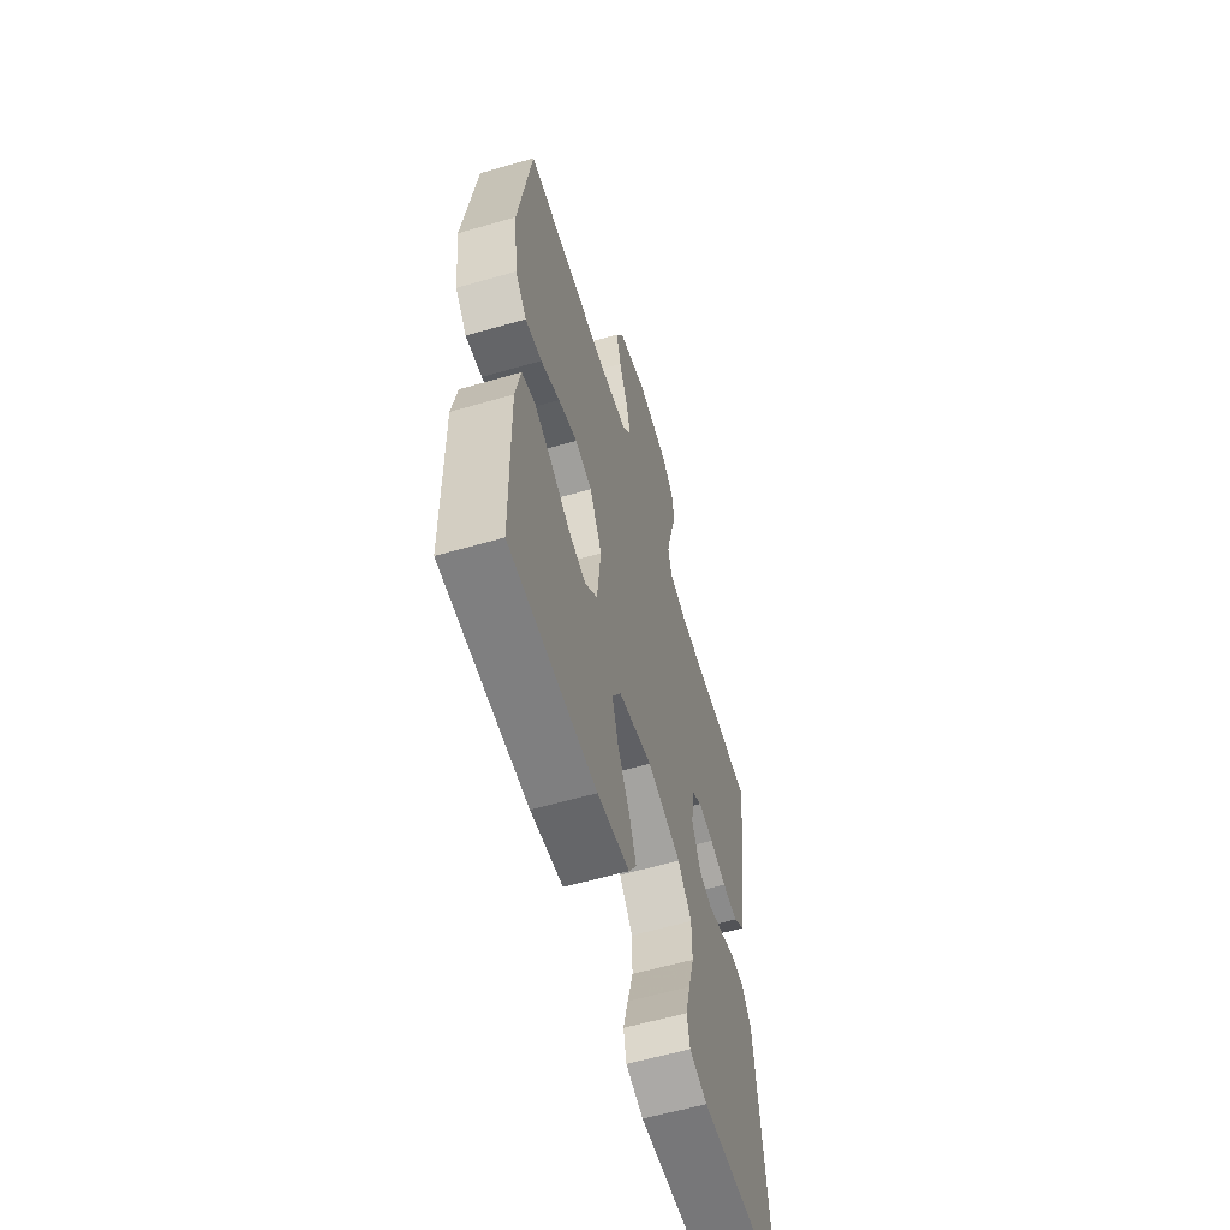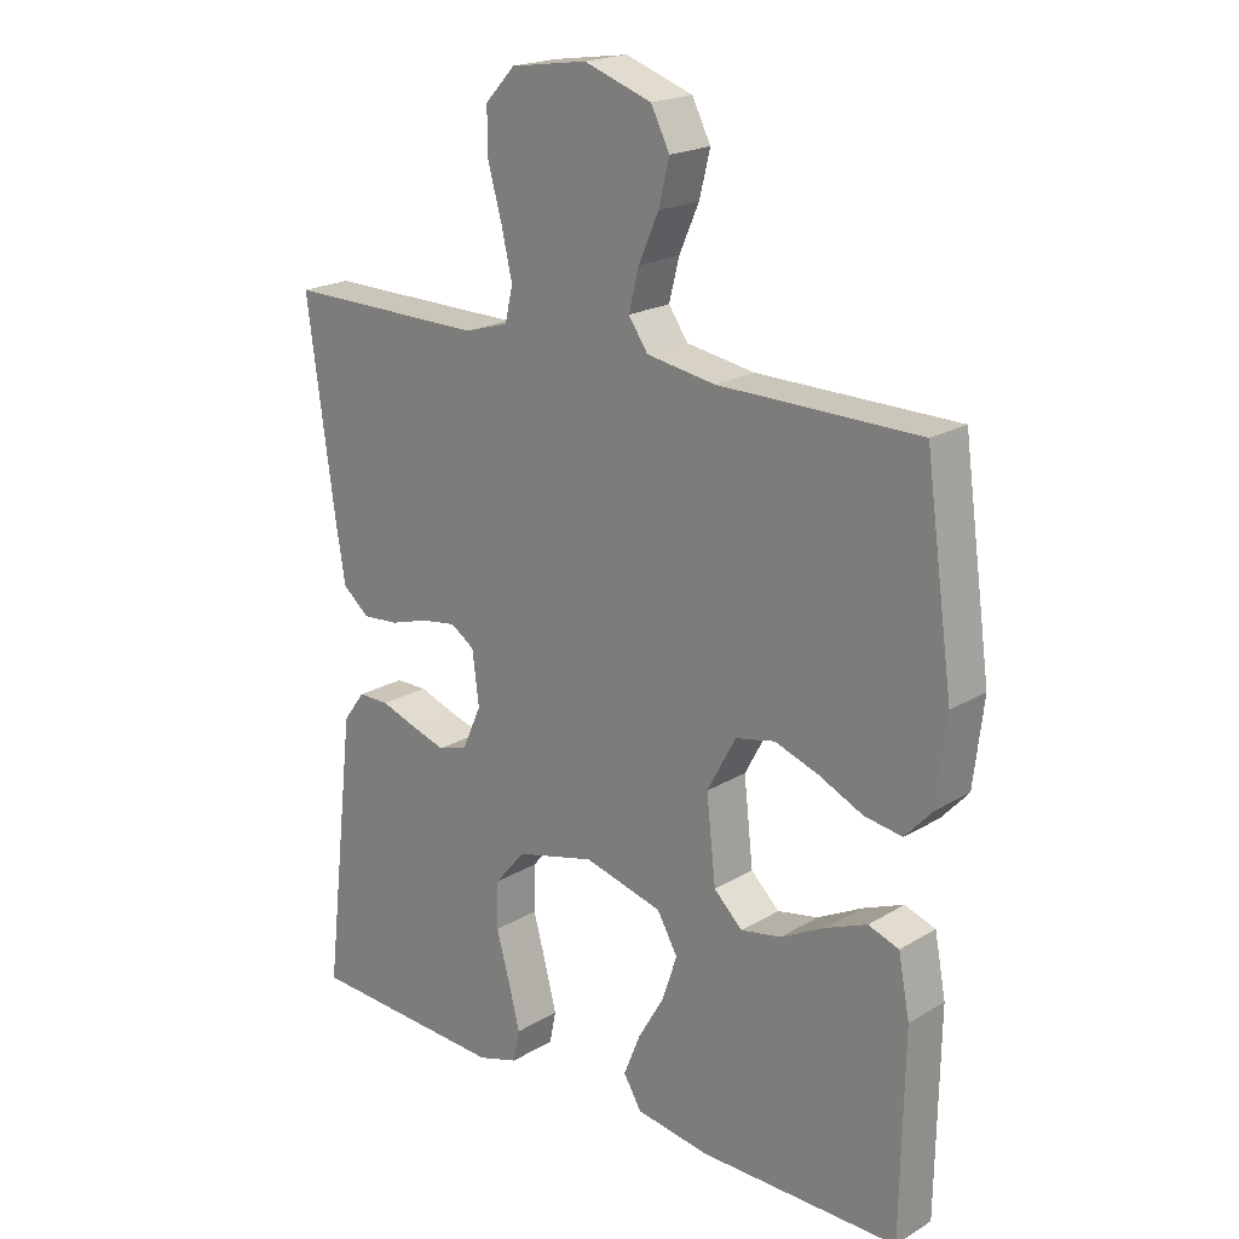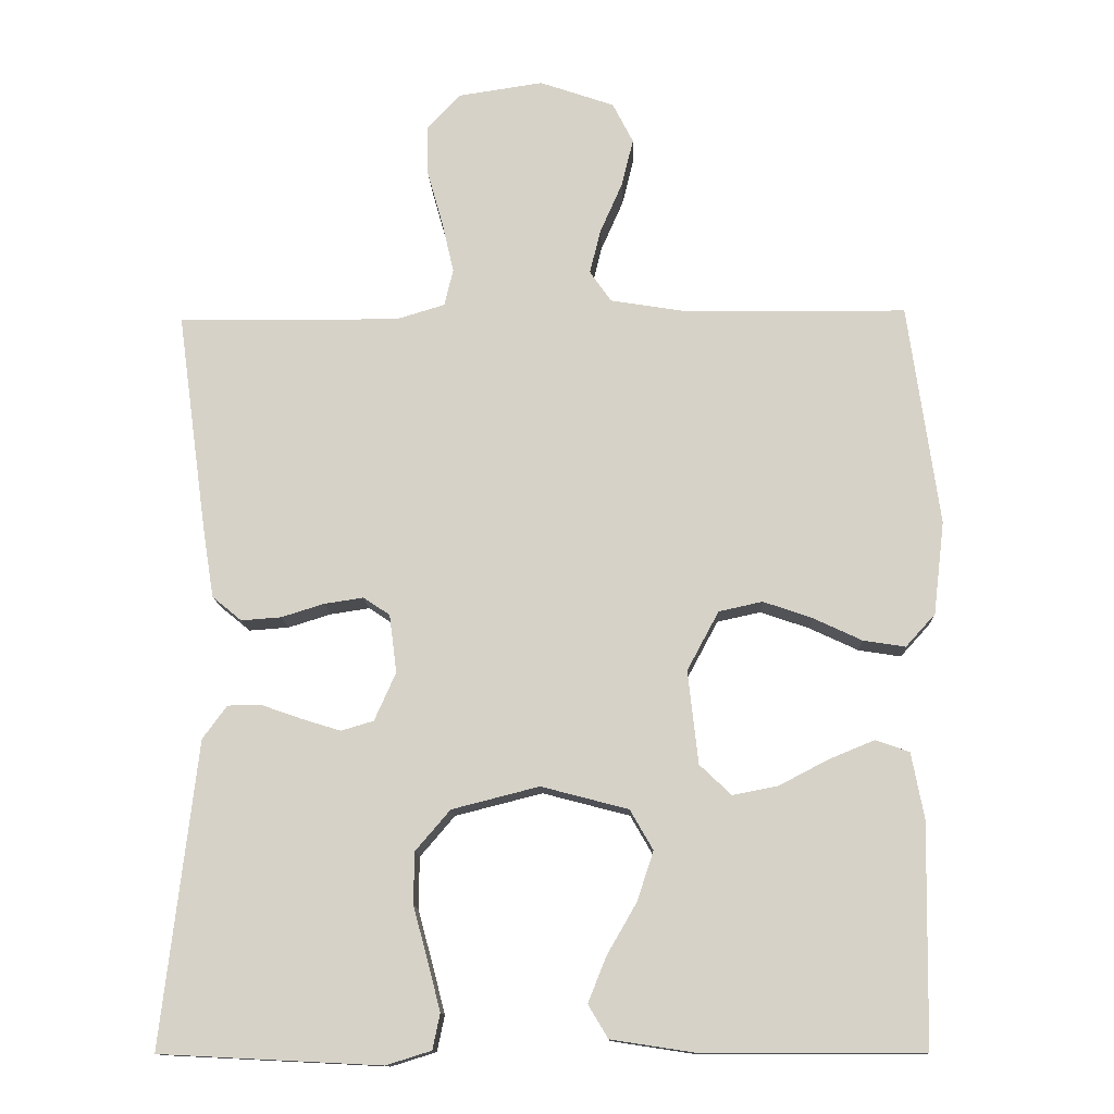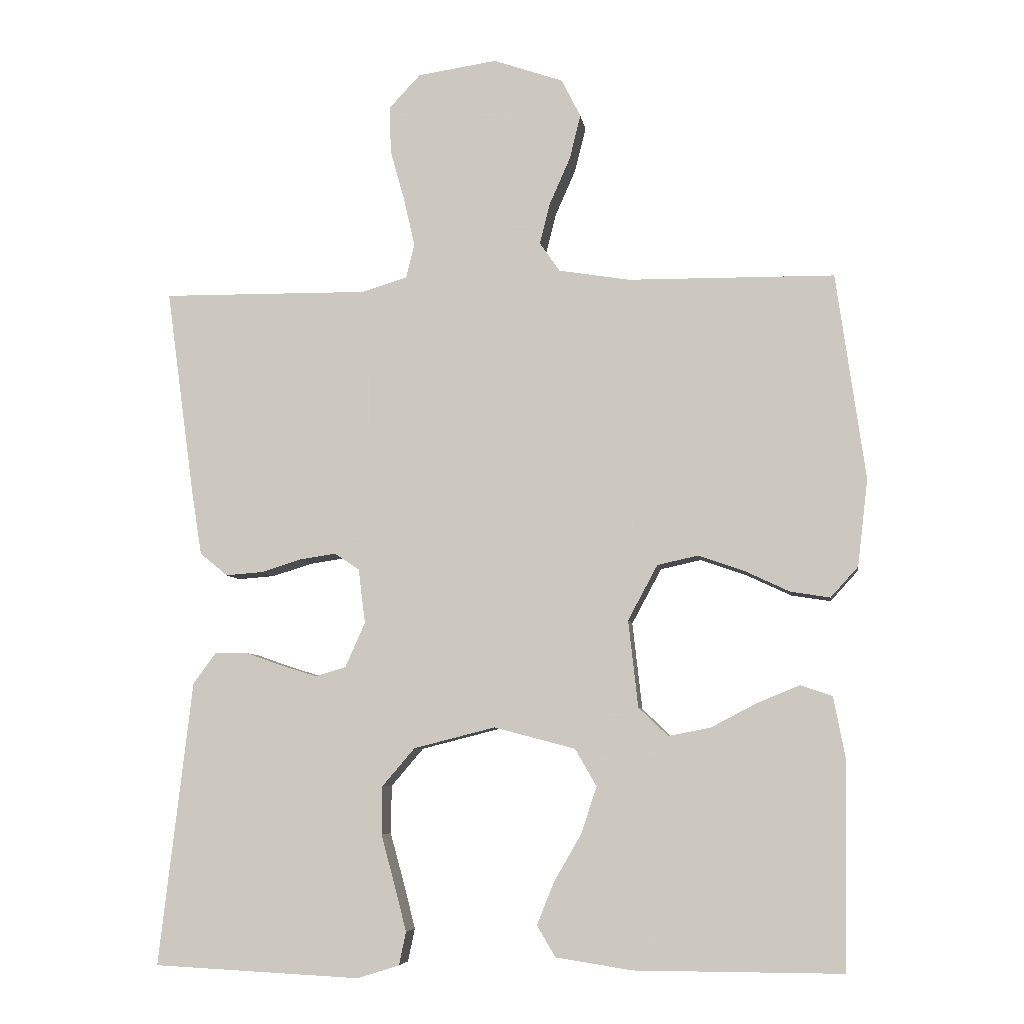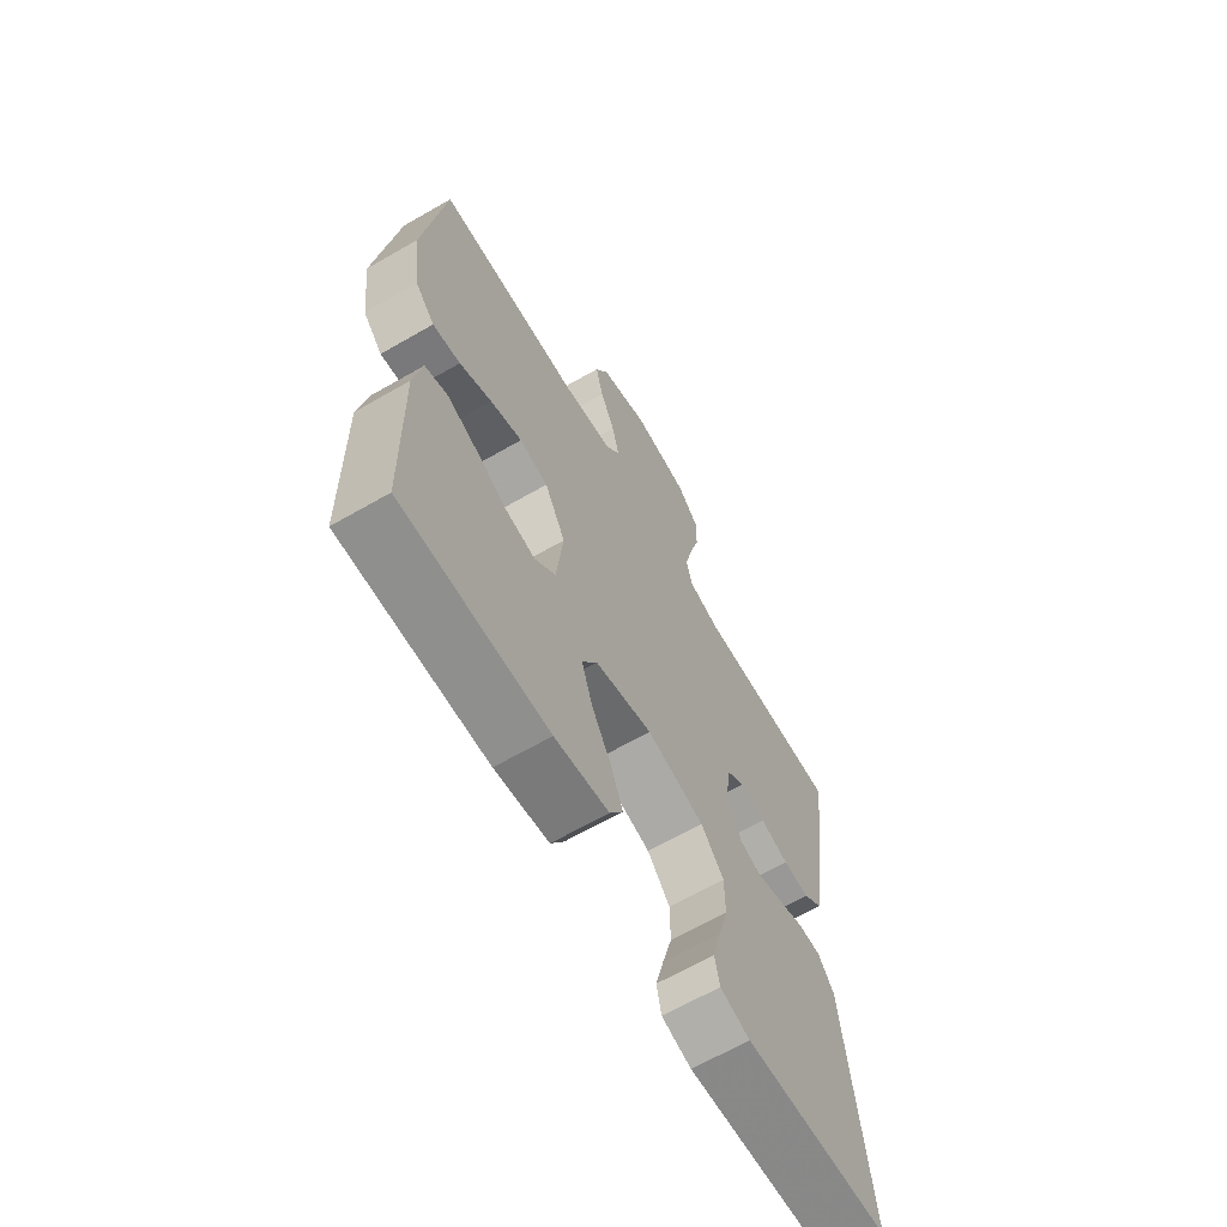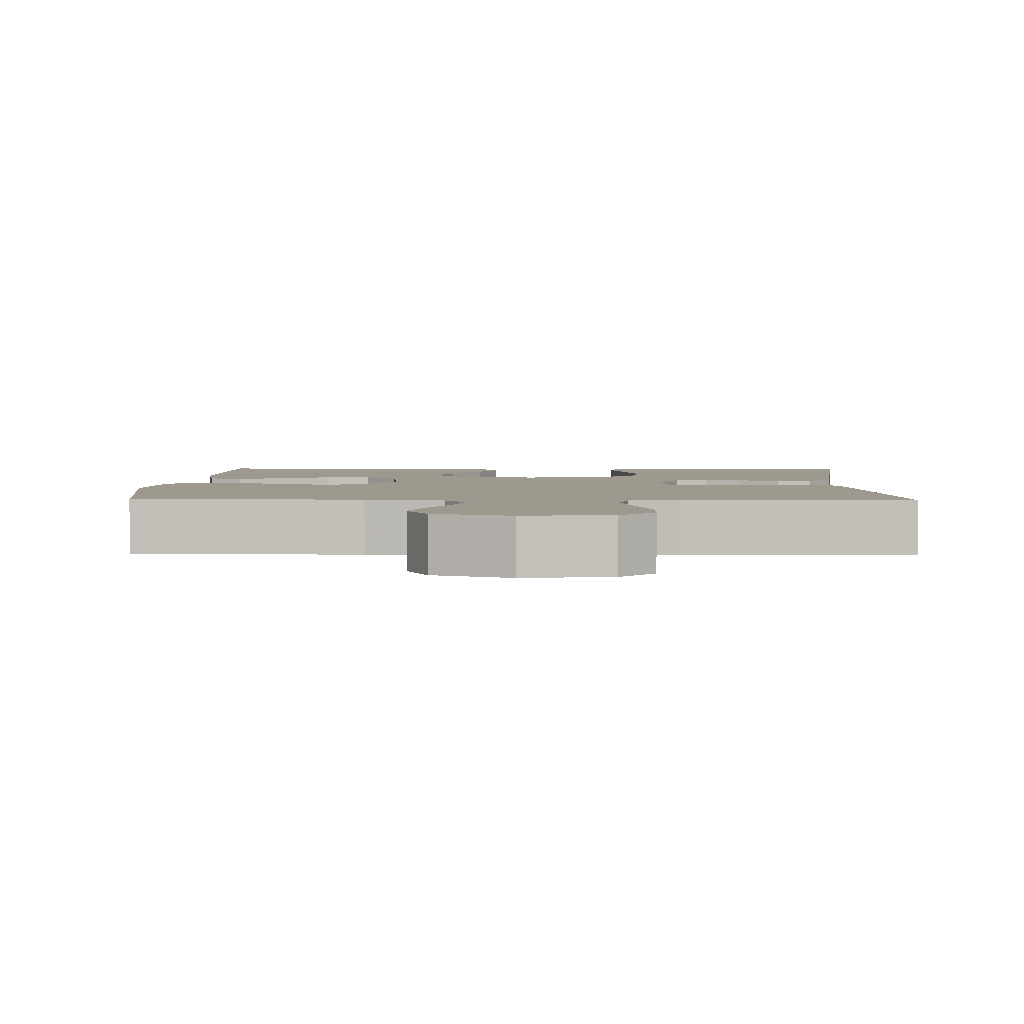
<metadata>
{"format":"obj","ext":"obj","renderer":"f3d","projection":"perspective","resolution":1024,"background":"white","views":[{"elev":-59.9,"azim":-73.5,"up":"+Z"},{"elev":20.3,"azim":-137.4,"up":"+Z"},{"elev":-13.0,"azim":-177.7,"up":"+Z"},{"elev":-6.6,"azim":-171.9,"up":"+Z"},{"elev":-65.3,"azim":-59.9,"up":"+Z"},{"elev":3.3,"azim":1.4,"up":"+Y"}]}
</metadata>
<code>
v -0.5 0.07 -0.5
v -0.505 0.07 -0.2
v -0.488 0.07 -0.111
v -0.442 0.07 -0.095
v -0.381 0.07 -0.12
v -0.314 0.07 -0.155
v -0.253 0.07 -0.167
v -0.21 0.07 -0.126
v -0.196 0.07 0
v -0.239 0.07 0.08
v -0.298 0.07 0.093
v -0.364 0.07 0.07
v -0.43 0.07 0.039
v -0.487 0.07 0.03
v -0.527 0.07 0.074
v -0.542 0.07 0.2
v -0.5 0.07 0.5
v -0.2 0.07 0.503
v -0.097 0.07 0.52
v -0.068 0.07 0.562
v -0.083 0.07 0.622
v -0.113 0.07 0.69
v -0.129 0.07 0.755
v -0.101 0.07 0.81
v 0 0.07 0.845
v 0.115 0.07 0.828
v 0.16 0.07 0.78
v 0.159 0.07 0.712
v 0.138 0.07 0.637
v 0.122 0.07 0.567
v 0.134 0.07 0.517
v 0.2 0.07 0.497
v 0.5 0.07 0.5
v 0.459 0.07 0.2
v 0.444 0.07 0.106
v 0.404 0.07 0.073
v 0.35 0.07 0.077
v 0.292 0.07 0.095
v 0.239 0.07 0.103
v 0.203 0.07 0.079
v 0.193 0.07 0
v 0.222 0.07 -0.065
v 0.266 0.07 -0.078
v 0.318 0.07 -0.062
v 0.372 0.07 -0.043
v 0.419 0.07 -0.043
v 0.452 0.07 -0.088
v 0.465 0.07 -0.2
v 0.5 0.07 -0.5
v 0.2 0.07 -0.515
v 0.139 0.07 -0.496
v 0.129 0.07 -0.448
v 0.146 0.07 -0.382
v 0.166 0.07 -0.309
v 0.165 0.07 -0.239
v 0.118 0.07 -0.184
v 0 0.07 -0.154
v -0.118 0.07 -0.185
v -0.149 0.07 -0.239
v -0.127 0.07 -0.306
v -0.087 0.07 -0.375
v -0.062 0.07 -0.437
v -0.089 0.07 -0.482
v -0.2 0.07 -0.499
v -0.5 0 -0.5
v -0.505 0 -0.2
v -0.488 0 -0.111
v -0.442 0 -0.095
v -0.381 0 -0.12
v -0.314 0 -0.155
v -0.253 0 -0.167
v -0.21 0 -0.126
v -0.196 0 0
v -0.239 0 0.08
v -0.298 0 0.093
v -0.364 0 0.07
v -0.43 0 0.039
v -0.487 0 0.03
v -0.527 0 0.074
v -0.542 0 0.2
v -0.5 0 0.5
v -0.2 0 0.503
v -0.097 0 0.52
v -0.068 0 0.562
v -0.083 0 0.622
v -0.113 0 0.69
v -0.129 0 0.755
v -0.101 0 0.81
v 0 0 0.845
v 0.115 0 0.828
v 0.16 0 0.78
v 0.159 0 0.712
v 0.138 0 0.637
v 0.122 0 0.567
v 0.134 0 0.517
v 0.2 0 0.497
v 0.5 0 0.5
v 0.459 0 0.2
v 0.444 0 0.106
v 0.404 0 0.073
v 0.35 0 0.077
v 0.292 0 0.095
v 0.239 0 0.103
v 0.203 0 0.079
v 0.193 0 0
v 0.222 0 -0.065
v 0.266 0 -0.078
v 0.318 0 -0.062
v 0.372 0 -0.043
v 0.419 0 -0.043
v 0.452 0 -0.088
v 0.465 0 -0.2
v 0.5 0 -0.5
v 0.2 0 -0.515
v 0.139 0 -0.496
v 0.129 0 -0.448
v 0.146 0 -0.382
v 0.166 0 -0.309
v 0.165 0 -0.239
v 0.118 0 -0.184
v 0 0 -0.154
v -0.118 0 -0.185
v -0.149 0 -0.239
v -0.127 0 -0.306
v -0.087 0 -0.375
v -0.062 0 -0.437
v -0.089 0 -0.482
v -0.2 0 -0.499
f 4 5 6
f 3 4 6
f 2 3 6
f 1 2 6
f 64 1 6
f 63 64 6
f 62 63 6
f 61 62 6
f 60 61 6
f 59 60 6 7
f 58 59 7 8
f 57 58 8 9
f 56 57 9 10
f 52 53 54
f 51 52 54
f 50 51 54
f 49 50 54
f 48 49 54
f 48 54 55
f 47 48 55
f 46 47 55
f 45 46 55
f 44 45 55
f 43 44 55 56
f 36 37 38
f 35 36 38
f 34 35 38
f 33 34 38
f 32 33 38
f 31 32 38 39
f 27 28 29
f 26 27 29
f 25 26 29
f 24 25 29
f 23 24 29
f 22 23 29
f 21 22 29
f 20 21 29 30
f 19 20 30 31
f 16 17 18
f 15 16 18
f 14 15 18
f 13 14 18
f 12 13 18
f 18 19 31
f 12 18 31
f 11 12 31
f 42 43 56
f 41 42 56 10
f 10 11 31
f 41 10 31
f 40 41 31
f 31 39 40
f 70 69 68
f 70 68 67
f 70 67 66
f 70 66 65
f 70 65 128
f 70 128 127
f 70 127 126
f 70 126 125
f 70 125 124
f 71 70 124 123
f 72 71 123 122
f 73 72 122 121
f 74 73 121 120
f 118 117 116
f 118 116 115
f 118 115 114
f 118 114 113
f 118 113 112
f 119 118 112
f 119 112 111
f 119 111 110
f 119 110 109
f 119 109 108
f 120 119 108 107
f 102 101 100
f 102 100 99
f 102 99 98
f 102 98 97
f 102 97 96
f 103 102 96 95
f 93 92 91
f 93 91 90
f 93 90 89
f 93 89 88
f 93 88 87
f 93 87 86
f 93 86 85
f 94 93 85 84
f 95 94 84 83
f 82 81 80
f 82 80 79
f 82 79 78
f 82 78 77
f 82 77 76
f 95 83 82
f 95 82 76
f 95 76 75
f 120 107 106
f 74 120 106 105
f 95 75 74
f 95 74 105
f 95 105 104
f 104 103 95
f 1 65 66 2
f 2 66 67 3
f 3 67 68 4
f 4 68 69 5
f 5 69 70 6
f 6 70 71 7
f 7 71 72 8
f 8 72 73 9
f 9 73 74 10
f 10 74 75 11
f 11 75 76 12
f 12 76 77 13
f 13 77 78 14
f 14 78 79 15
f 15 79 80 16
f 16 80 81 17
f 17 81 82 18
f 18 82 83 19
f 19 83 84 20
f 20 84 85 21
f 21 85 86 22
f 22 86 87 23
f 23 87 88 24
f 24 88 89 25
f 25 89 90 26
f 26 90 91 27
f 27 91 92 28
f 28 92 93 29
f 29 93 94 30
f 30 94 95 31
f 31 95 96 32
f 32 96 97 33
f 33 97 98 34
f 34 98 99 35
f 35 99 100 36
f 36 100 101 37
f 37 101 102 38
f 38 102 103 39
f 39 103 104 40
f 40 104 105 41
f 41 105 106 42
f 42 106 107 43
f 43 107 108 44
f 44 108 109 45
f 45 109 110 46
f 46 110 111 47
f 47 111 112 48
f 48 112 113 49
f 49 113 114 50
f 50 114 115 51
f 51 115 116 52
f 52 116 117 53
f 53 117 118 54
f 54 118 119 55
f 55 119 120 56
f 56 120 121 57
f 57 121 122 58
f 58 122 123 59
f 59 123 124 60
f 60 124 125 61
f 61 125 126 62
f 62 126 127 63
f 63 127 128 64
f 64 128 65 1

</code>
